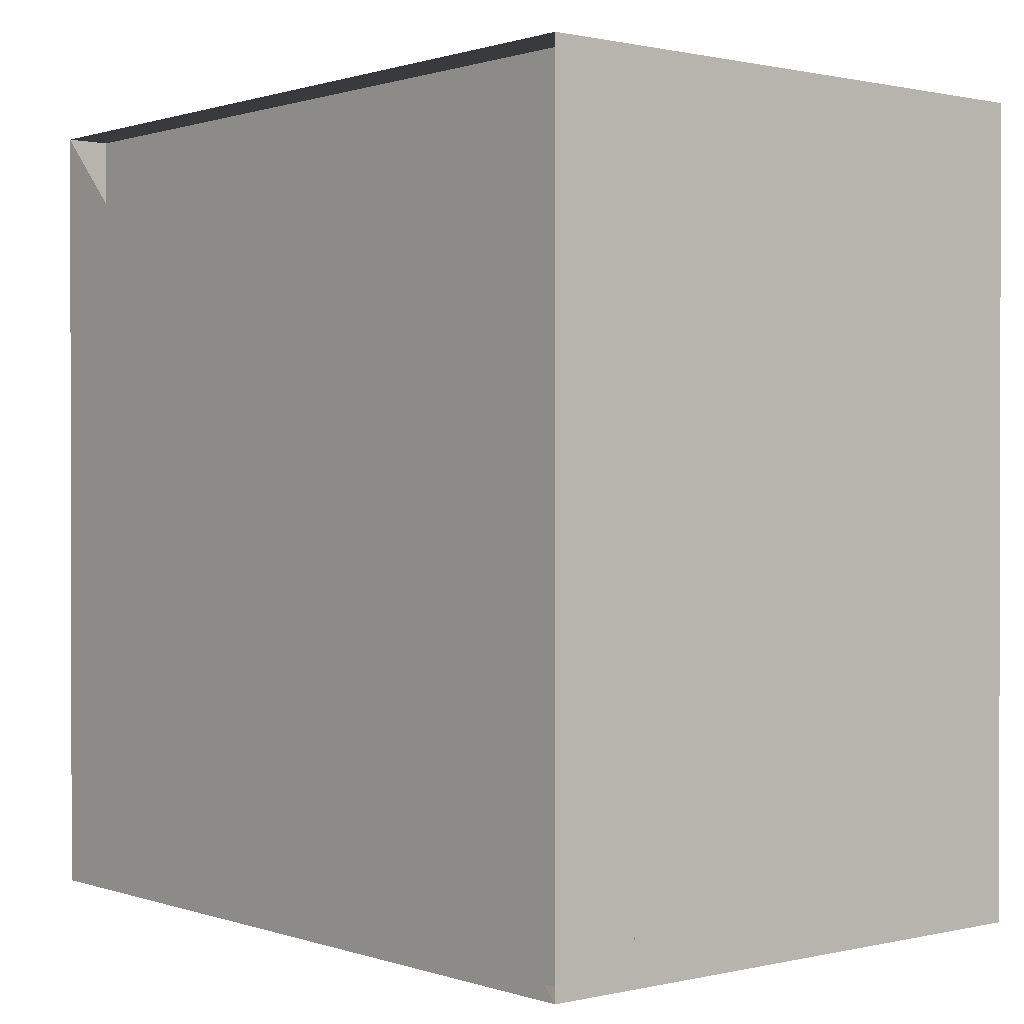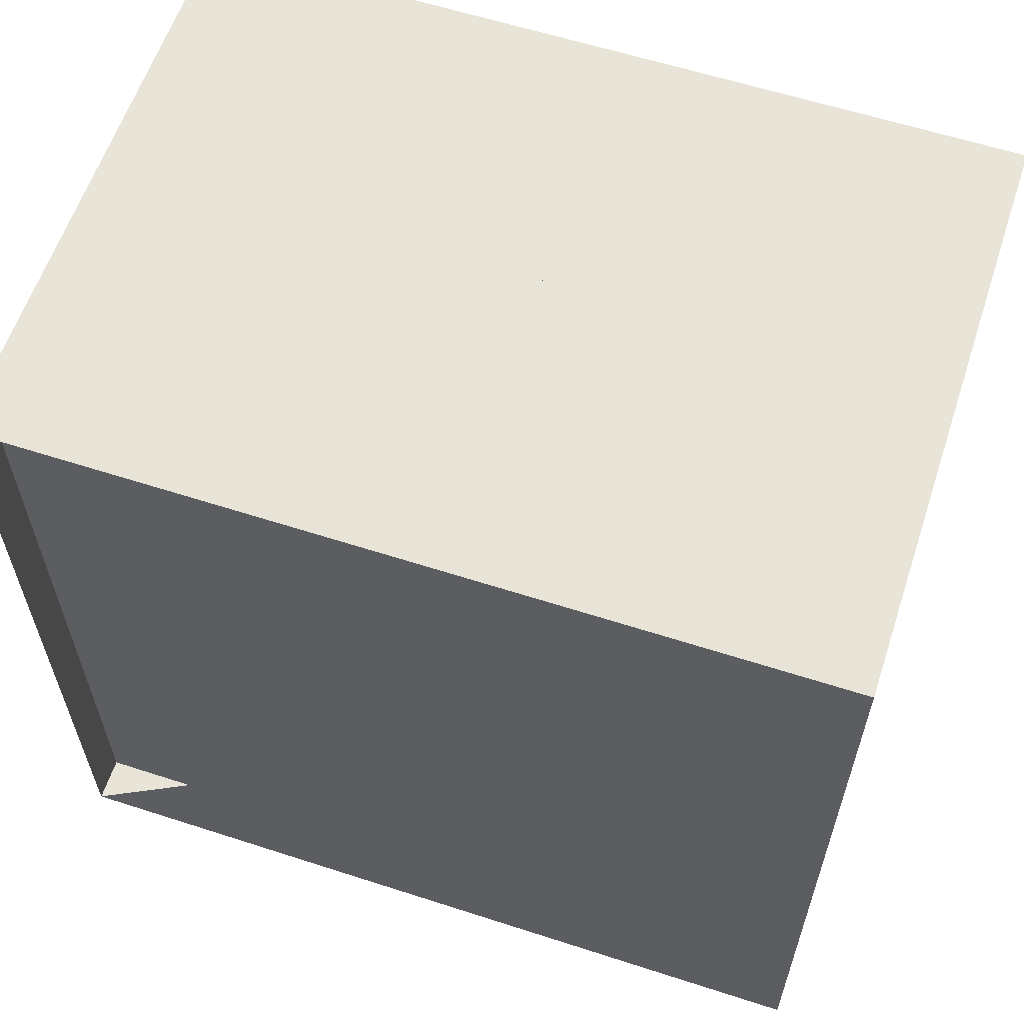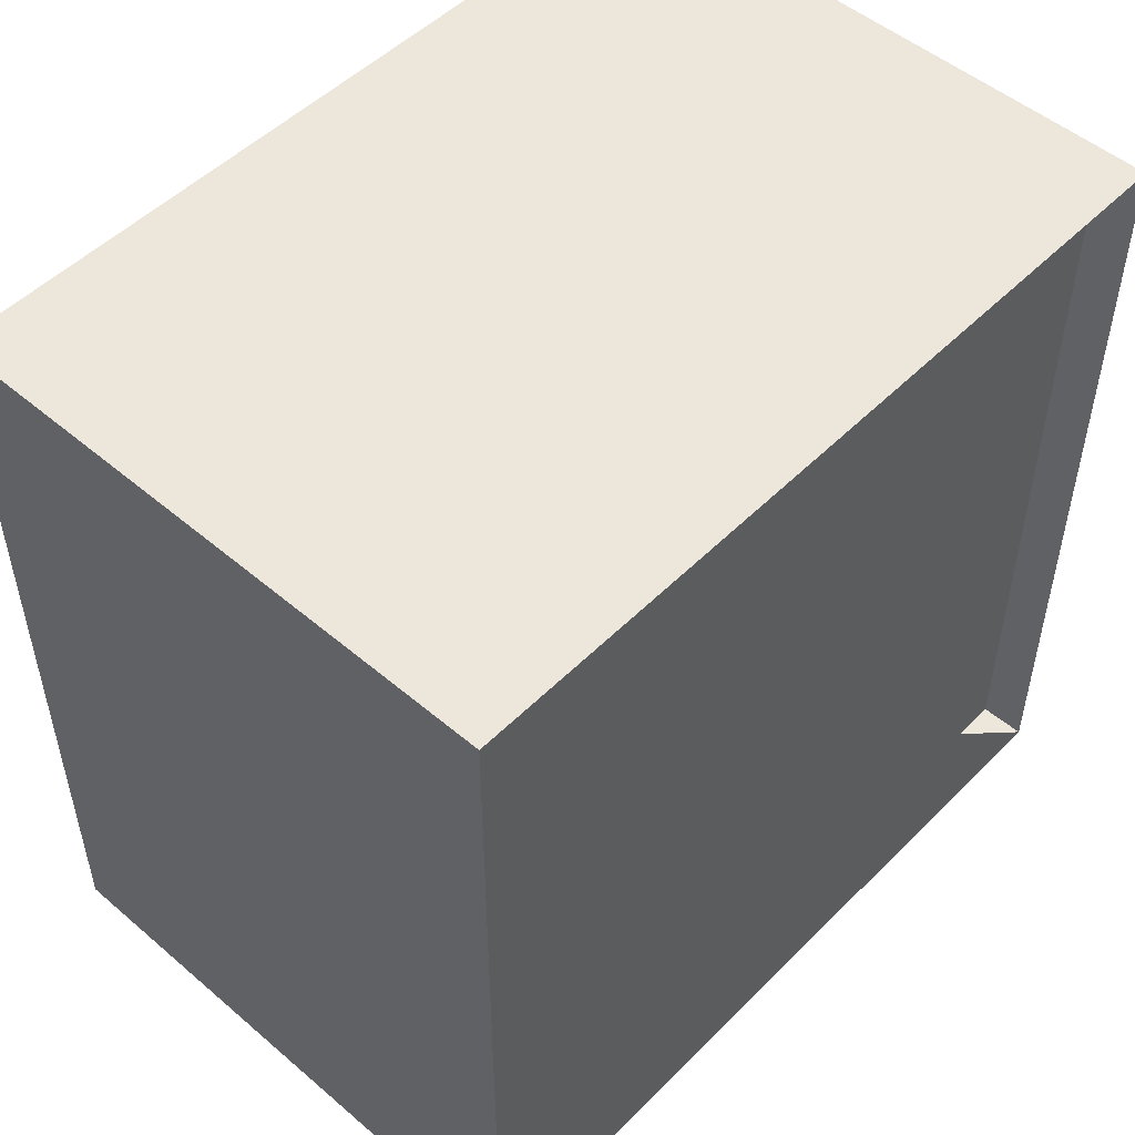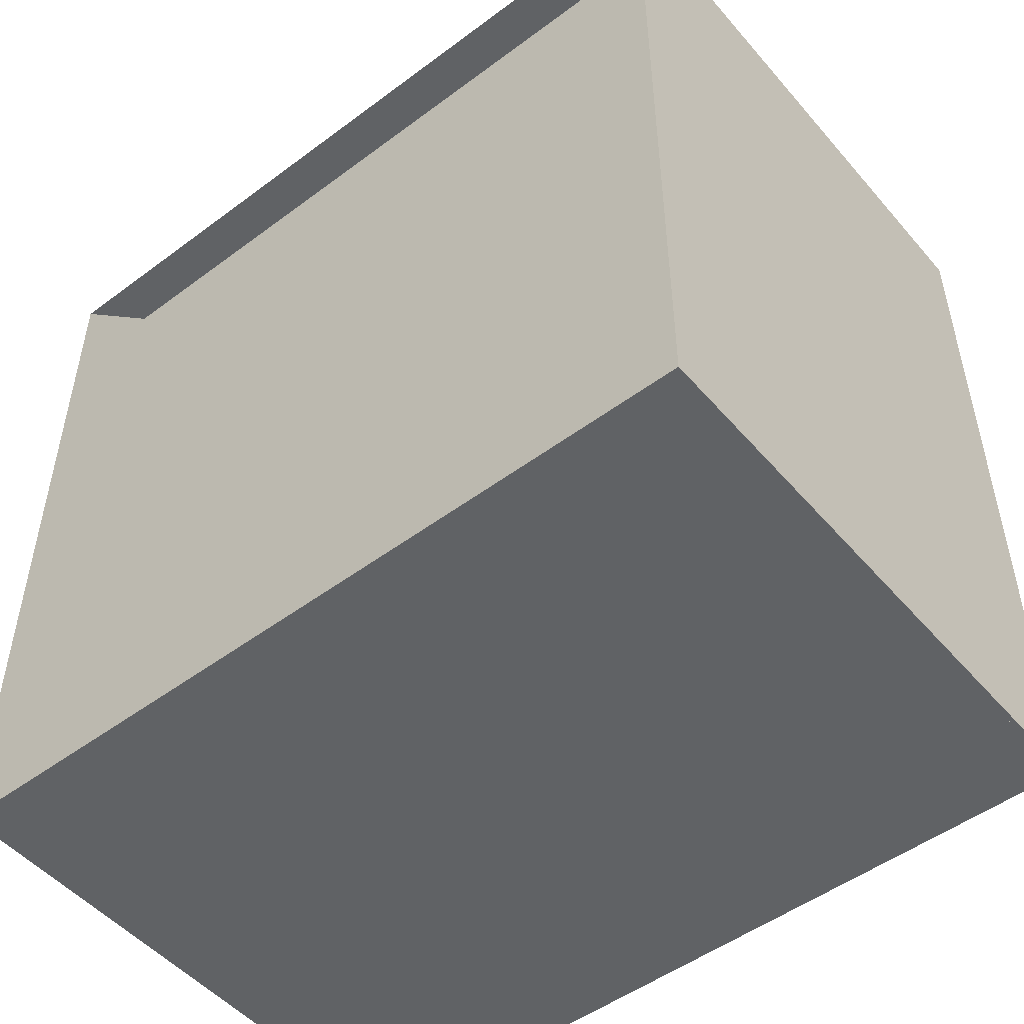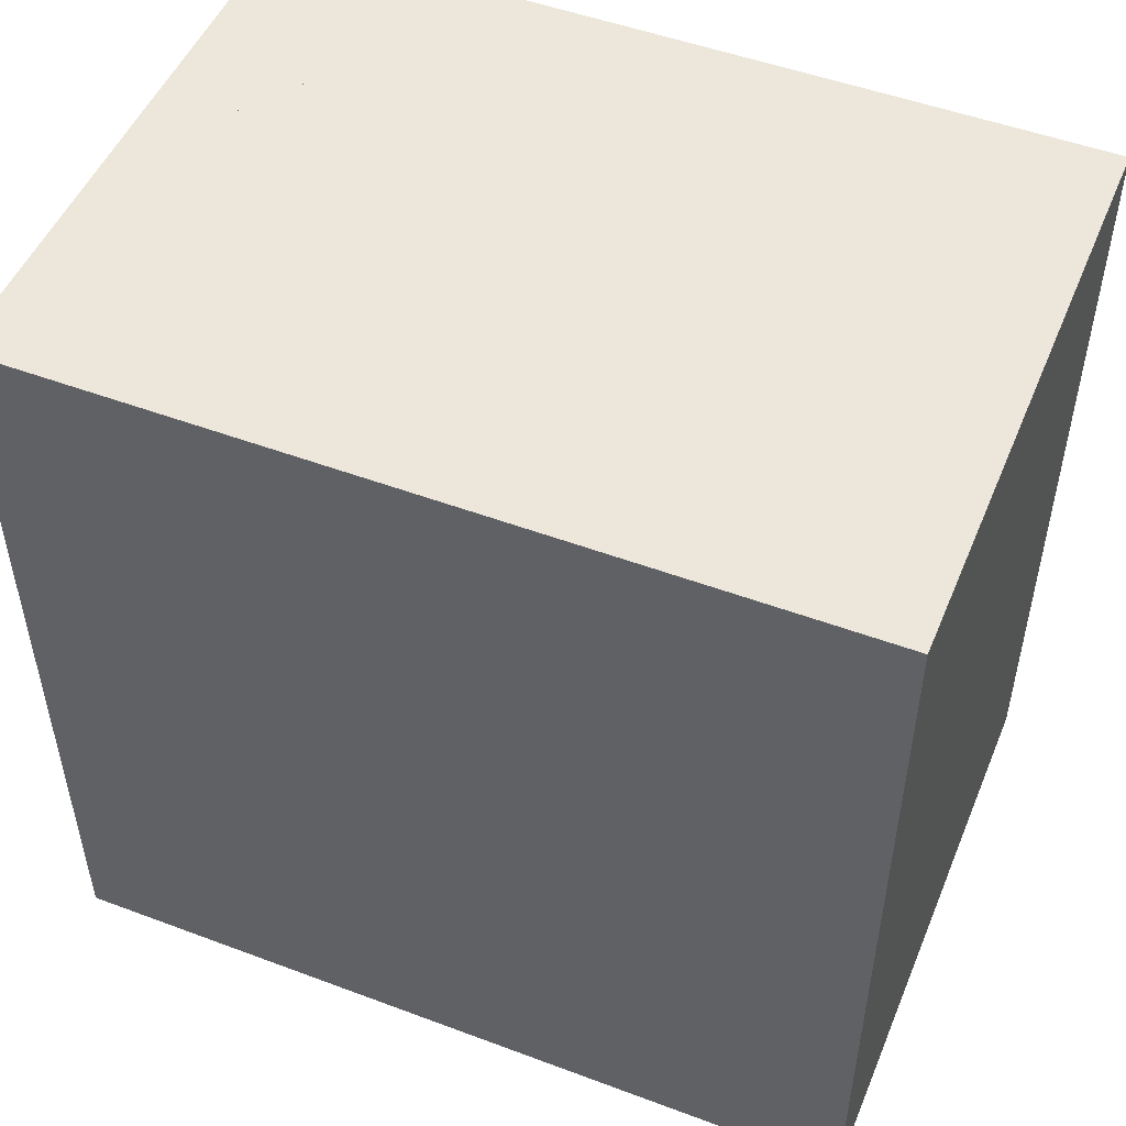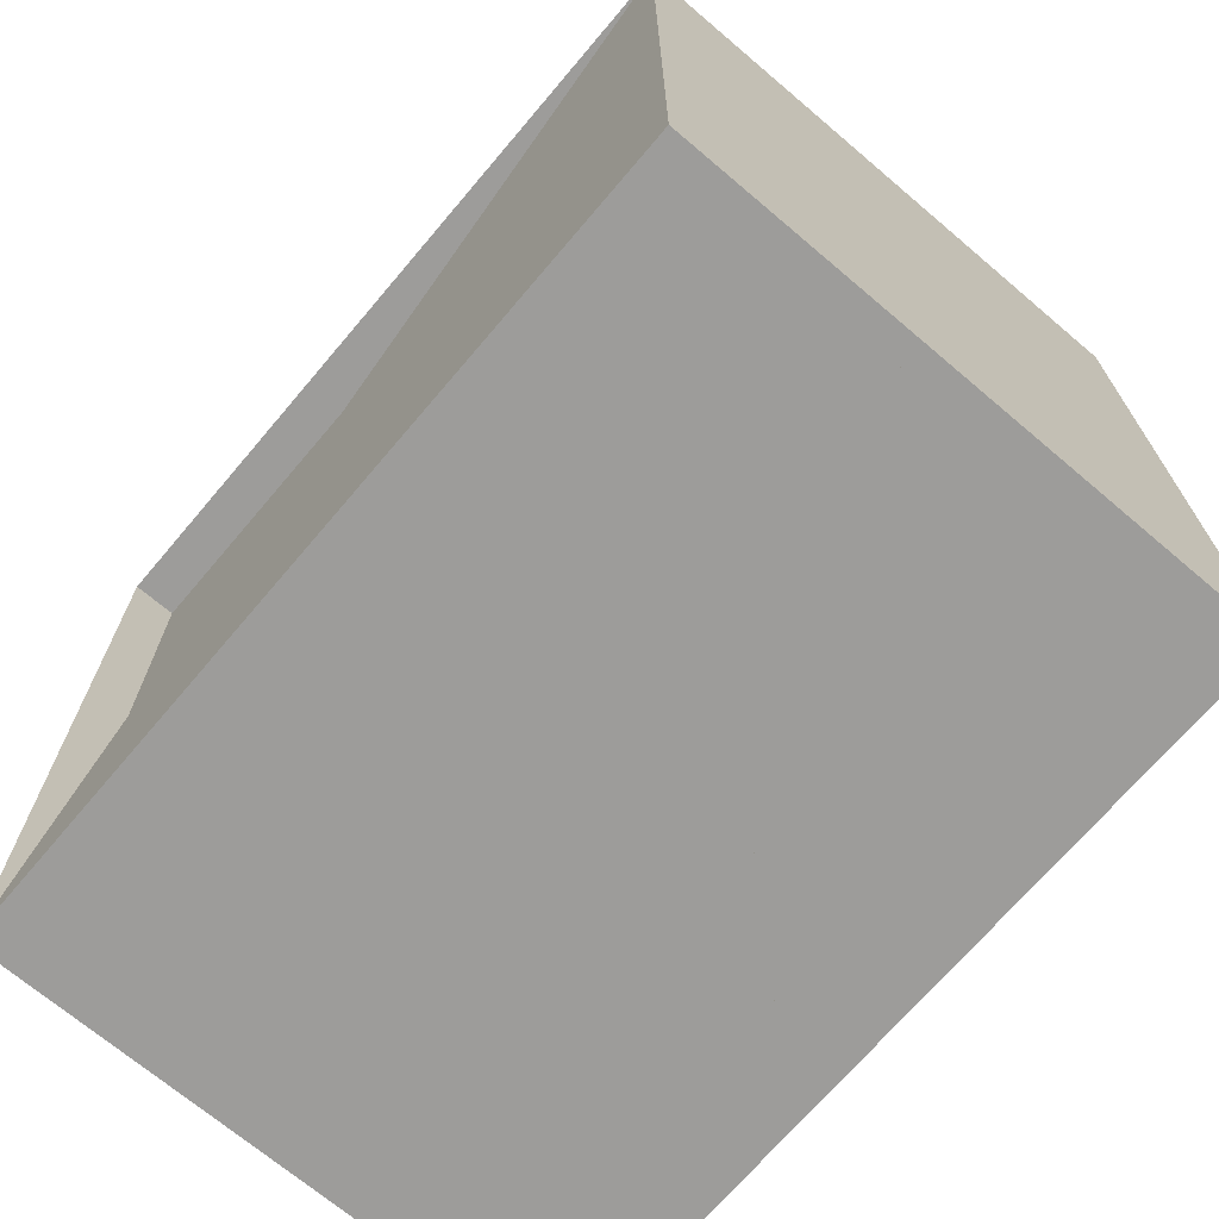
<metadata>
{"format":"obj","ext":"obj","renderer":"f3d","projection":"perspective","resolution":1024,"background":"white","views":[{"elev":0.7,"azim":-39.8,"up":"+Y"},{"elev":60.4,"azim":-71.7,"up":"+Z"},{"elev":50.9,"azim":-137.2,"up":"+Y"},{"elev":-50.5,"azim":-50.8,"up":"+Y"},{"elev":50.3,"azim":112.3,"up":"+Y"},{"elev":-70.2,"azim":-40.3,"up":"+Z"}]}
</metadata>
<code>
v 0 -1 -1
v 0 -1 1
v 0 1 1
v 0 1 -1
v 0.1111 -1 -1
v 0.1111 -1 1
v 0.1111 1 1
v 0.1111 1 -1
v 0.2223 -1 -1
v 0.2223 -1 1
v 0.2223 1 1
v 0.2223 1 -1
v 0.334 -1 -1
v 0.334 -1 1
v 0.334 1 1
v 0.334 1 -1
v 0.4493 -1 -1
v 0.4493 -1 1
v 0.4493 1 1
v 0.4493 1 -1
v 0.5806 -1 -1
v 0.5806 -1 1
v 0.5806 1 1
v 0.5806 1 -1
v 0.758 -1 -1
v 0.758 -1 1
v 0.758 1 1
v 0.758 1 -1
v 0.996 -1 -1
v 0.996 -1 1
v 0.996 1 1
v 0.996 1 -1
v 1.226 -1 -1
v 1.226 -1 1
v 1.226 1 1
v 1.226 1 -1
v 1.435 -1 -1
v 1.435 -1 1
v 1.435 1 1
v 1.435 1 -1
f 1 2 4 5
f 5 6 7 8
f 5 6 2 1
f 6 7 3 2
f 7 8 4 3
f 8 5 1 4
f 9 10 11 12
f 9 10 6 5
f 10 11 7 6
f 11 12 8 7
f 12 9 5 8
f 13 14 15 16
f 13 14 10 9
f 14 15 11 10
f 15 16 12 11
f 16 13 9 12
f 17 18 19 20
f 17 18 14 13
f 18 19 15 14
f 19 20 16 15
f 20 17 13 16
f 21 22 23 24
f 21 22 18 17
f 22 23 19 18
f 23 24 20 19
f 24 21 17 20
f 25 26 27 28
f 25 26 22 21
f 26 27 23 22
f 27 28 24 23
f 28 25 21 24
f 29 30 31 32
f 29 30 26 25
f 30 31 27 26
f 31 32 28 27
f 32 29 25 28
f 33 34 35 36
f 33 34 30 29
f 34 35 31 30
f 35 36 32 31
f 36 33 29 32
f 37 38 39 40
f 37 38 34 33
f 38 39 35 34
f 39 40 36 35
f 40 37 33 36

</code>
